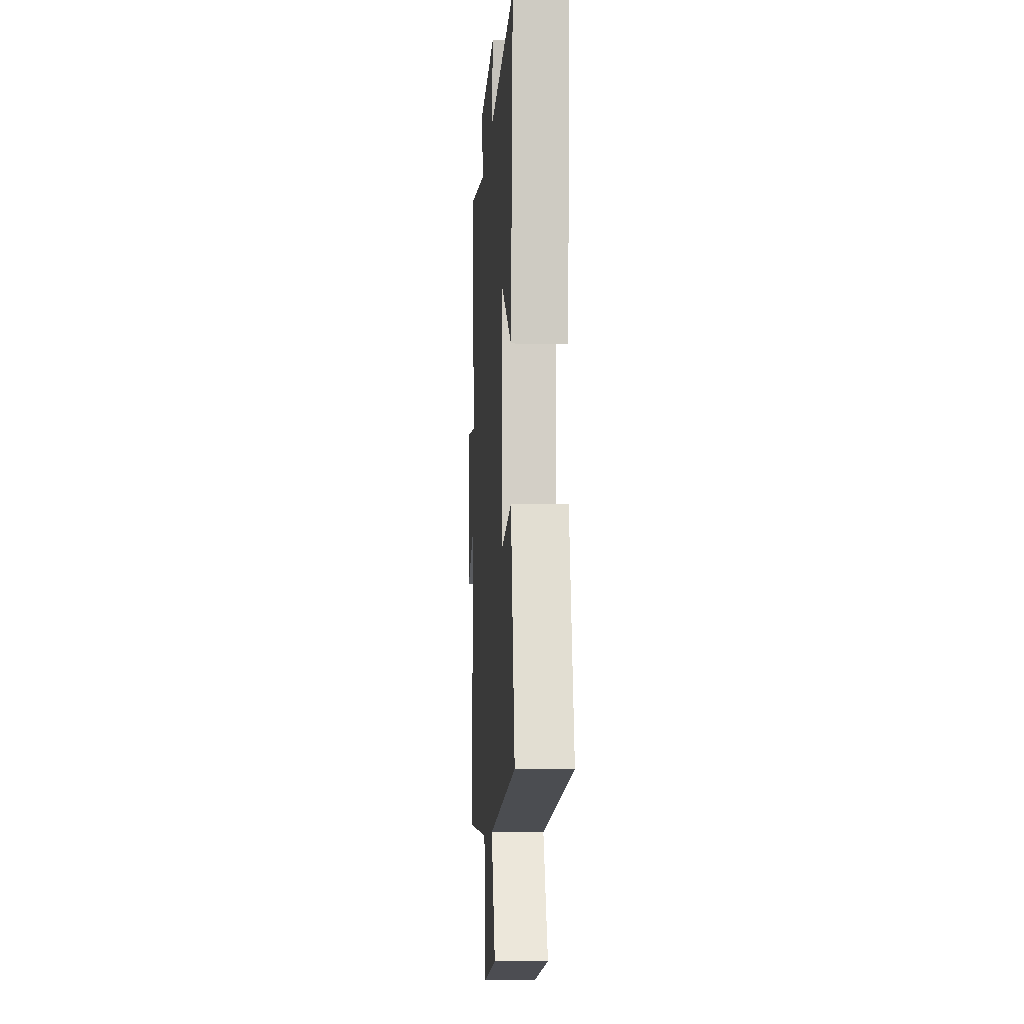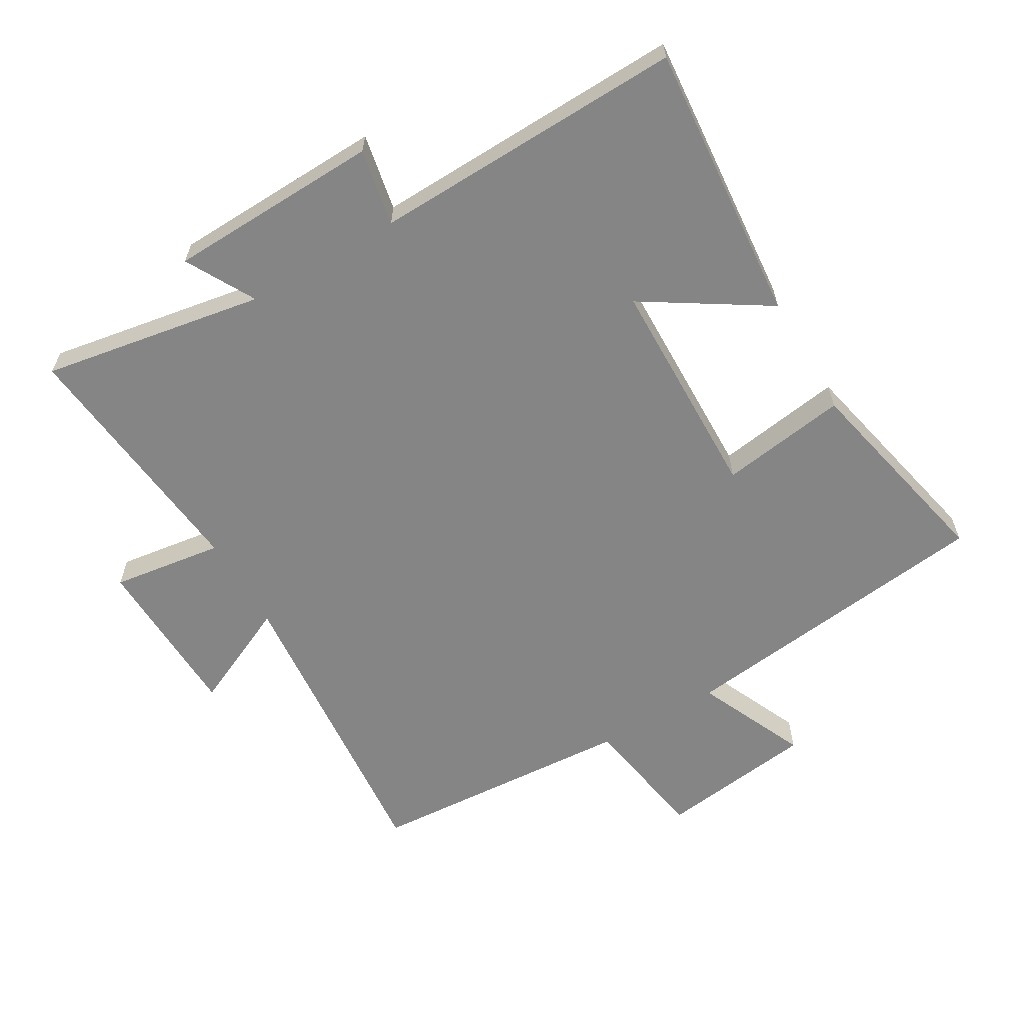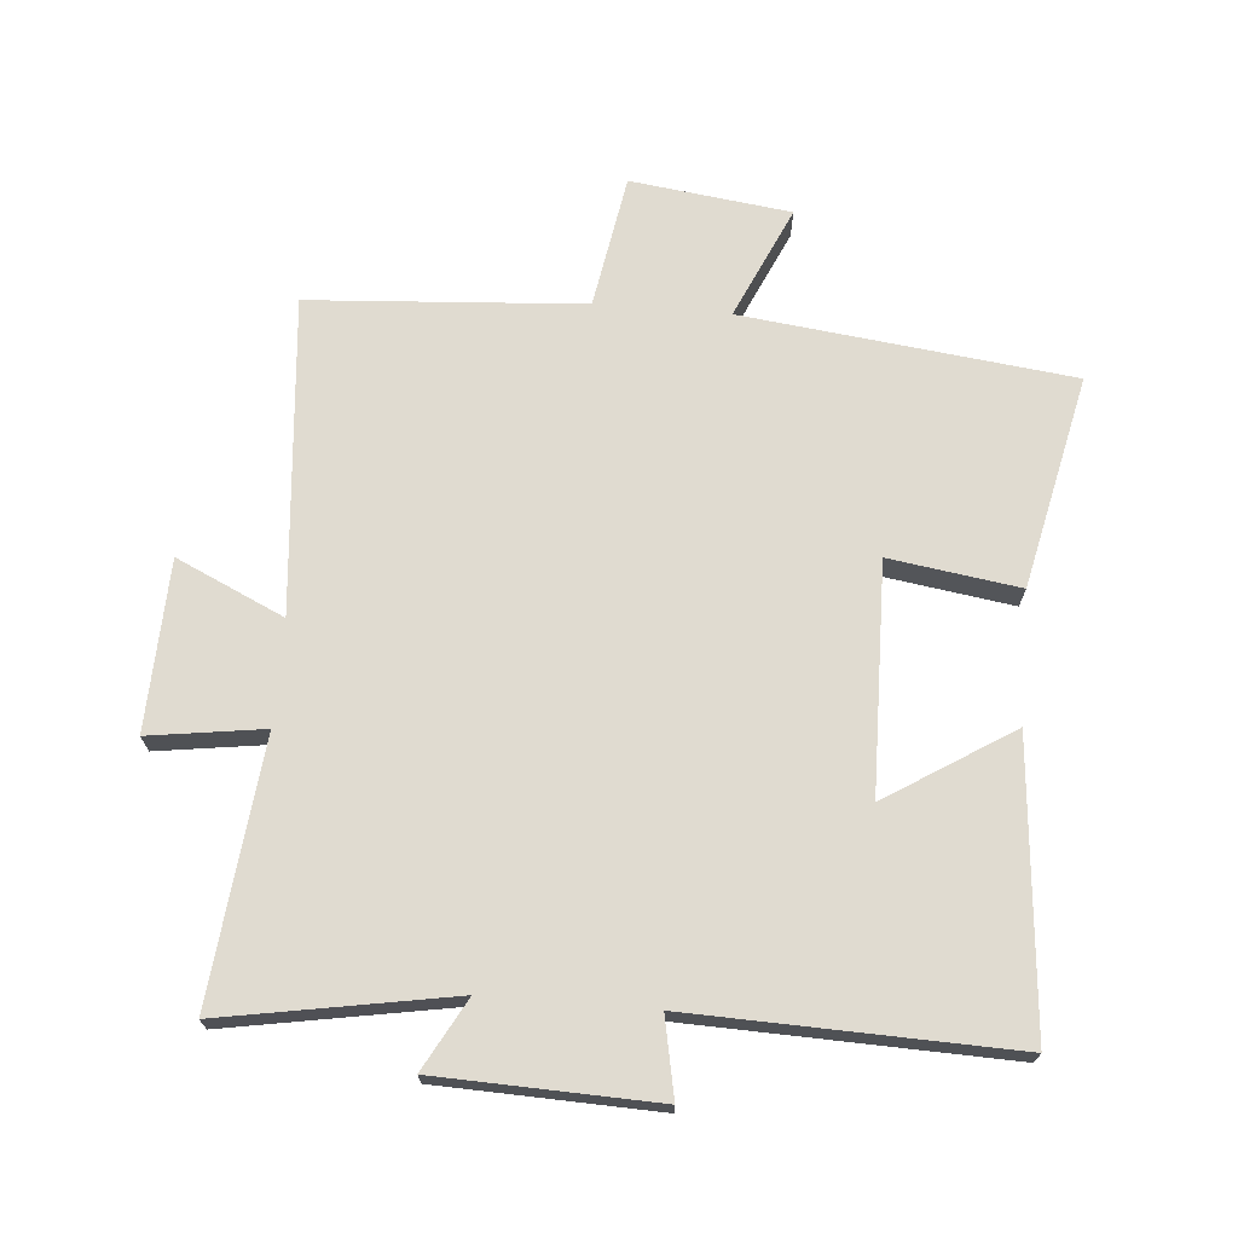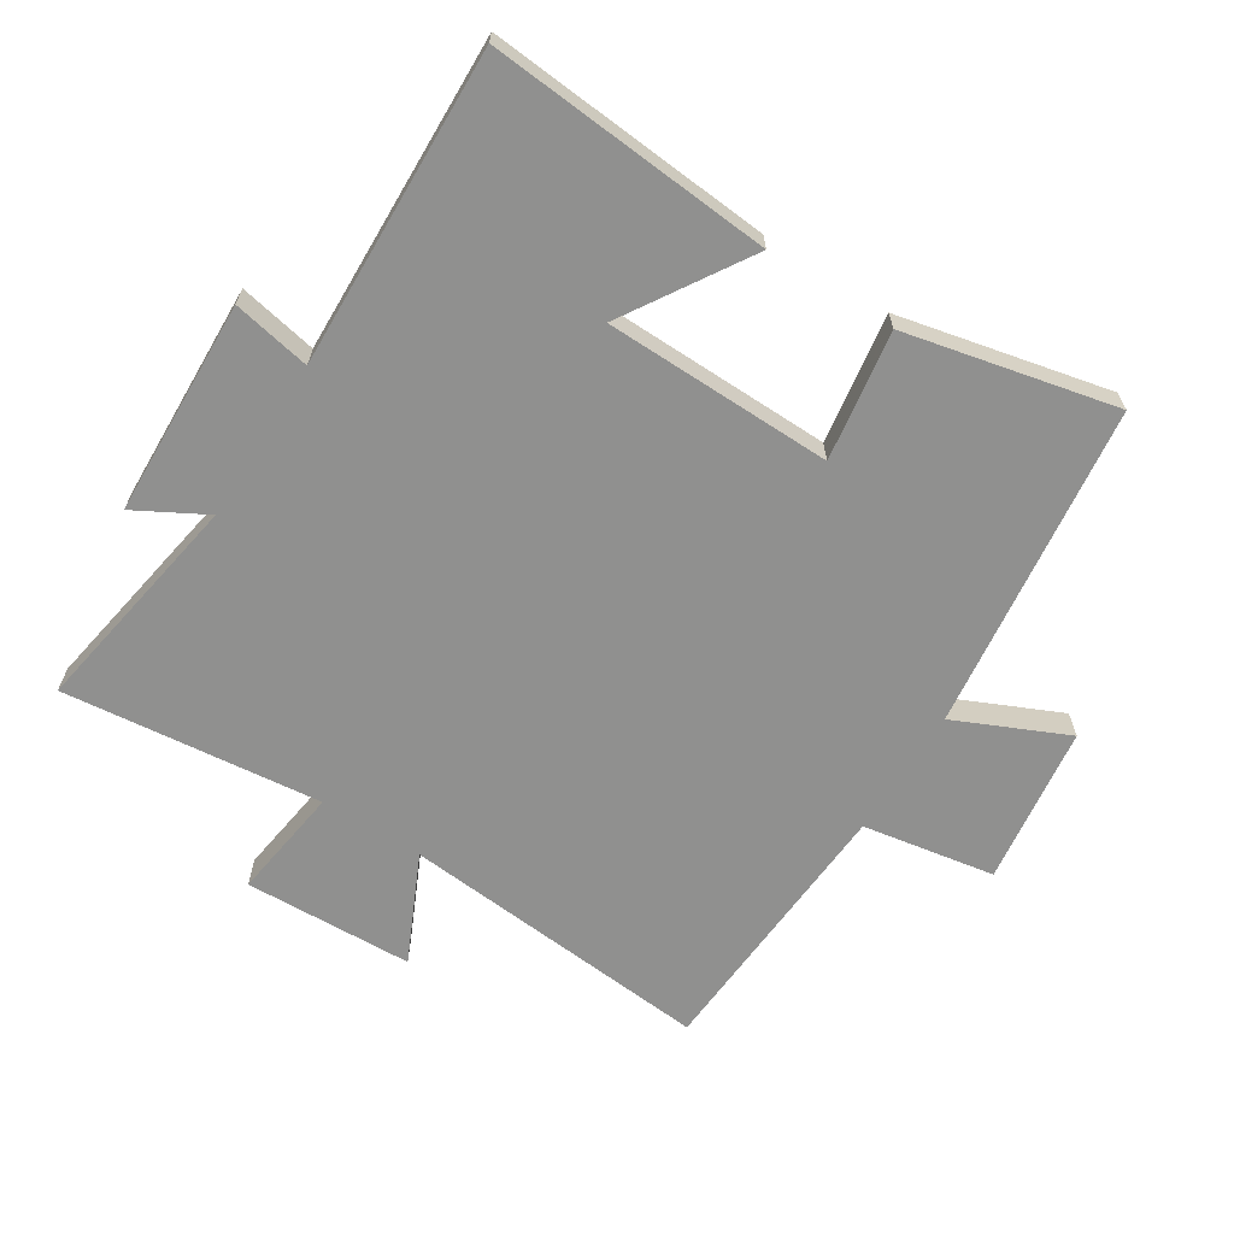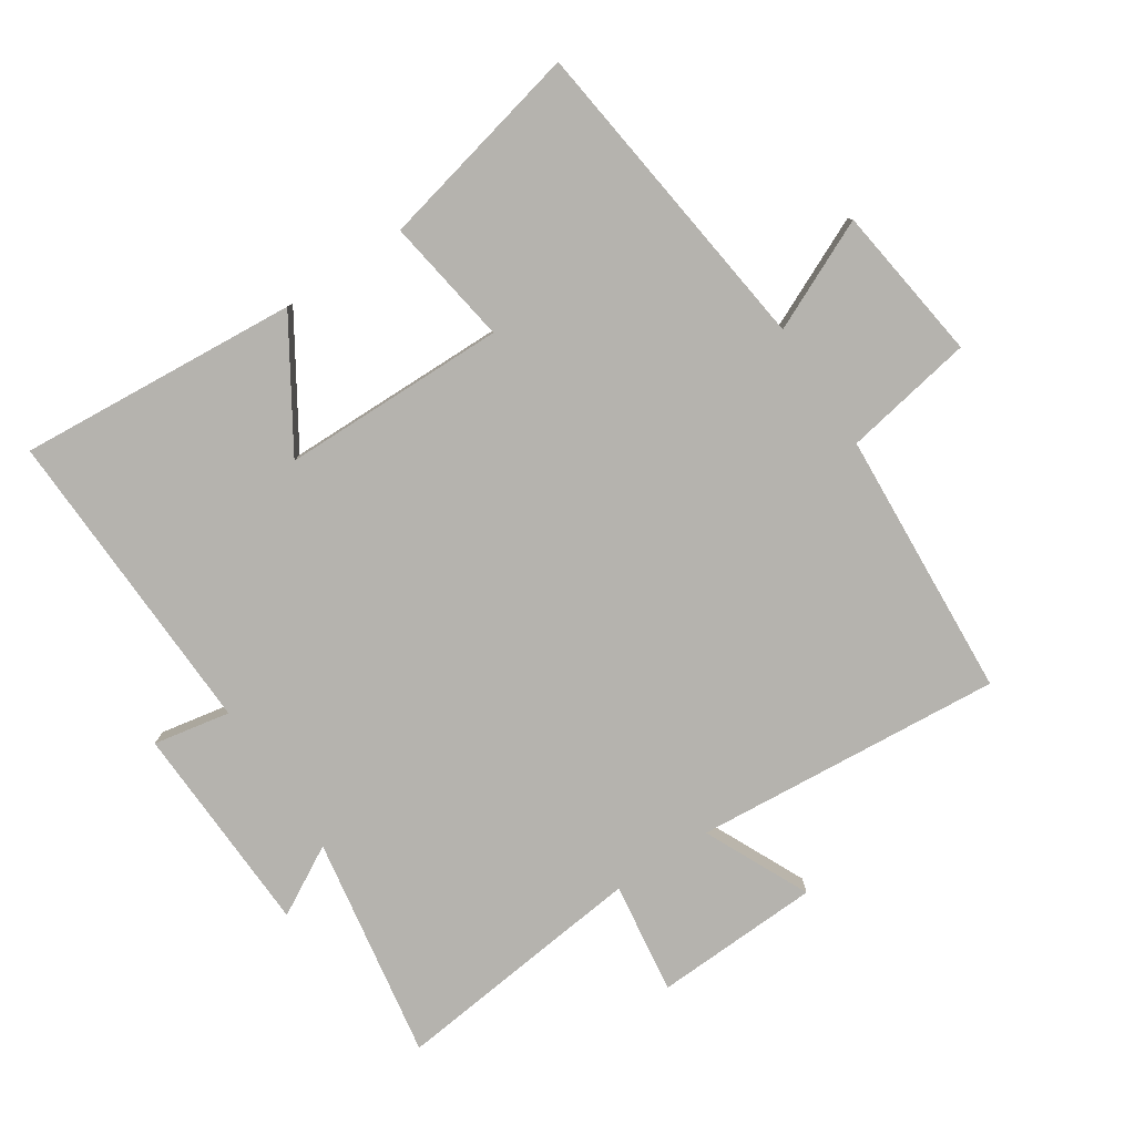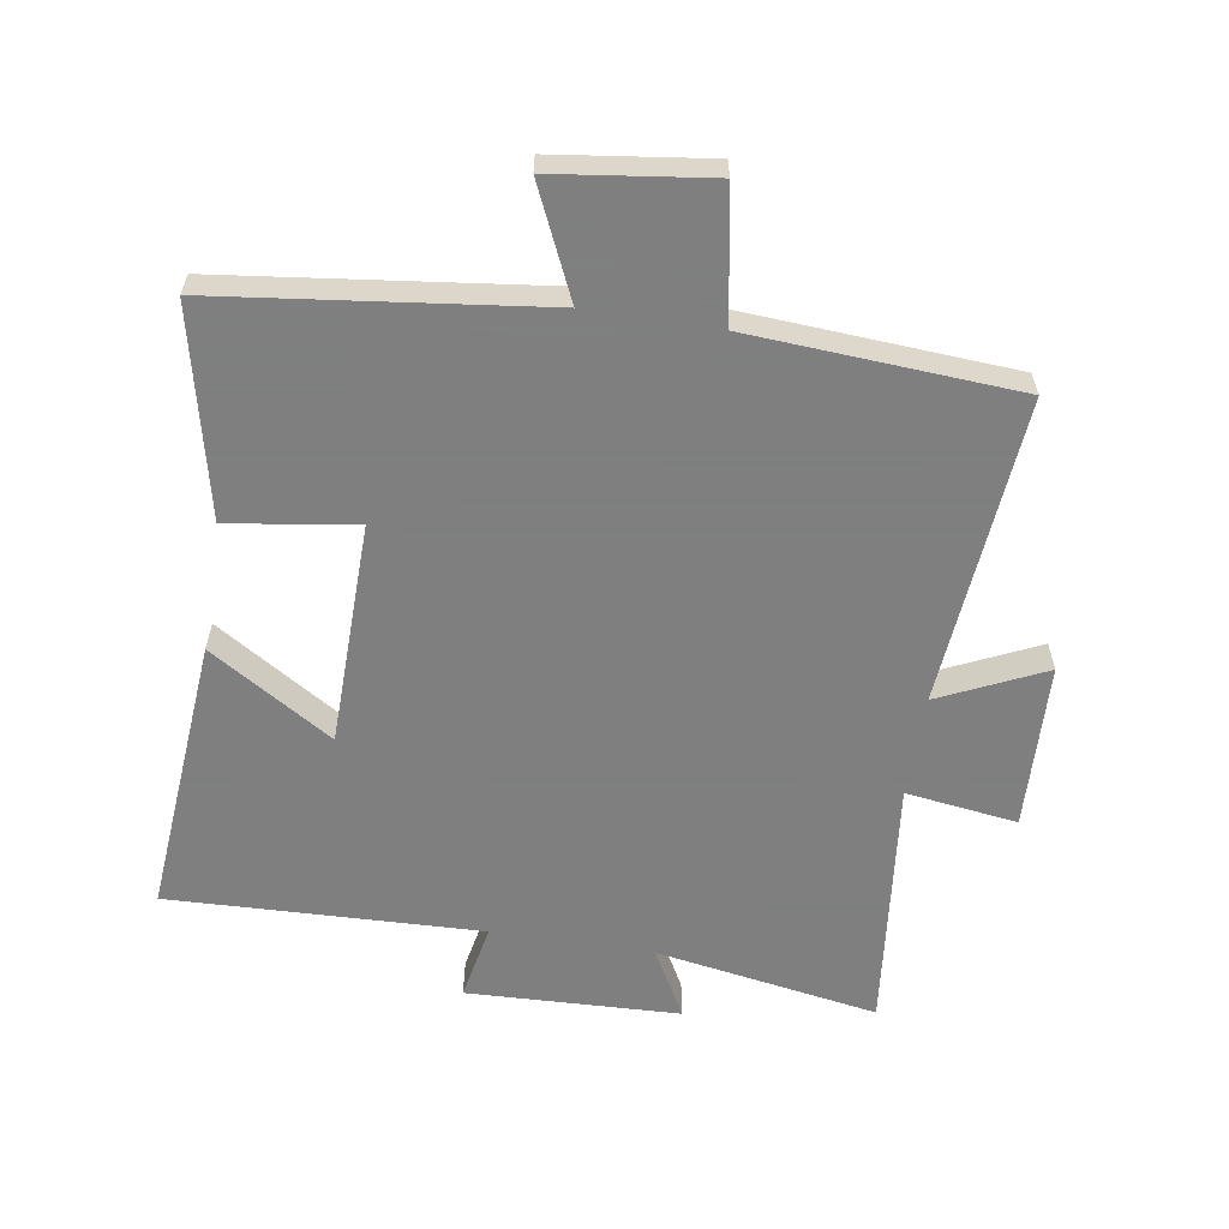
<metadata>
{"format":"obj","ext":"obj","renderer":"f3d","projection":"perspective","resolution":1024,"background":"white","views":[{"elev":-8.8,"azim":86.5,"up":"+Z"},{"elev":-61.8,"azim":30.2,"up":"+Y"},{"elev":70.0,"azim":4.6,"up":"+Y"},{"elev":-65.6,"azim":57.7,"up":"+Y"},{"elev":-80.0,"azim":123.6,"up":"+Y"},{"elev":-59.9,"azim":171.0,"up":"+Y"}]}
</metadata>
<code>
v -0.541 0.07 -0.473
v -0.5 0.07 0.006
v -0.663 0.07 -0.07
v -0.673 0.07 0.188
v -0.5 0.07 0.164
v -0.543 0.07 0.559
v -0.197 0.07 0.5
v -0.256 0.07 0.607
v 0.074 0.07 0.619
v 0.051 0.07 0.5
v 0.536 0.07 0.516
v 0.5 0.07 0.081
v 0.309 0.07 0.201
v 0.303 0.07 -0.147
v 0.5 0.07 -0.117
v 0.572 0.07 -0.439
v 0.074 0.07 -0.5
v 0.151 0.07 -0.67
v -0.091 0.07 -0.702
v -0.126 0.07 -0.5
v -0.541 0 -0.473
v -0.5 0 0.006
v -0.663 0 -0.07
v -0.673 0 0.188
v -0.5 0 0.164
v -0.543 0 0.559
v -0.197 0 0.5
v -0.256 0 0.607
v 0.074 0 0.619
v 0.051 0 0.5
v 0.536 0 0.516
v 0.5 0 0.081
v 0.309 0 0.201
v 0.303 0 -0.147
v 0.5 0 -0.117
v 0.572 0 -0.439
v 0.074 0 -0.5
v 0.151 0 -0.67
v -0.091 0 -0.702
v -0.126 0 -0.5
f 17 18 19 20
f 17 20 1
f 16 17 1
f 15 16 1
f 14 15 1
f 13 14 1 2
f 10 11 12 13
f 10 13 2
f 7 8 9 10
f 7 10 2 3
f 5 6 7
f 5 7 3
f 3 4 5
f 40 39 38 37
f 21 40 37
f 21 37 36
f 21 36 35
f 21 35 34
f 22 21 34 33
f 33 32 31 30
f 22 33 30
f 30 29 28 27
f 23 22 30 27
f 27 26 25
f 23 27 25
f 25 24 23
f 1 21 22 2
f 2 22 23 3
f 3 23 24 4
f 4 24 25 5
f 5 25 26 6
f 6 26 27 7
f 7 27 28 8
f 8 28 29 9
f 9 29 30 10
f 10 30 31 11
f 11 31 32 12
f 12 32 33 13
f 13 33 34 14
f 14 34 35 15
f 15 35 36 16
f 16 36 37 17
f 17 37 38 18
f 18 38 39 19
f 19 39 40 20
f 20 40 21 1

</code>
